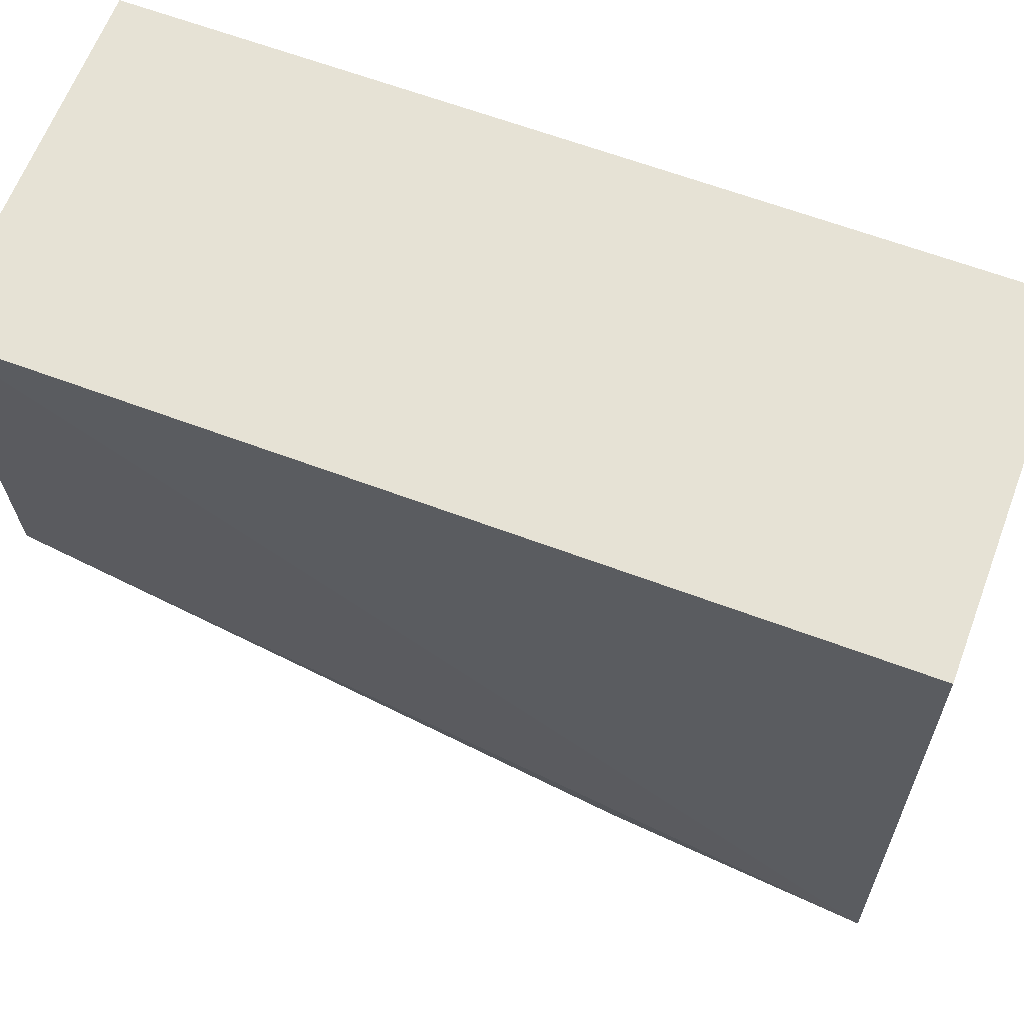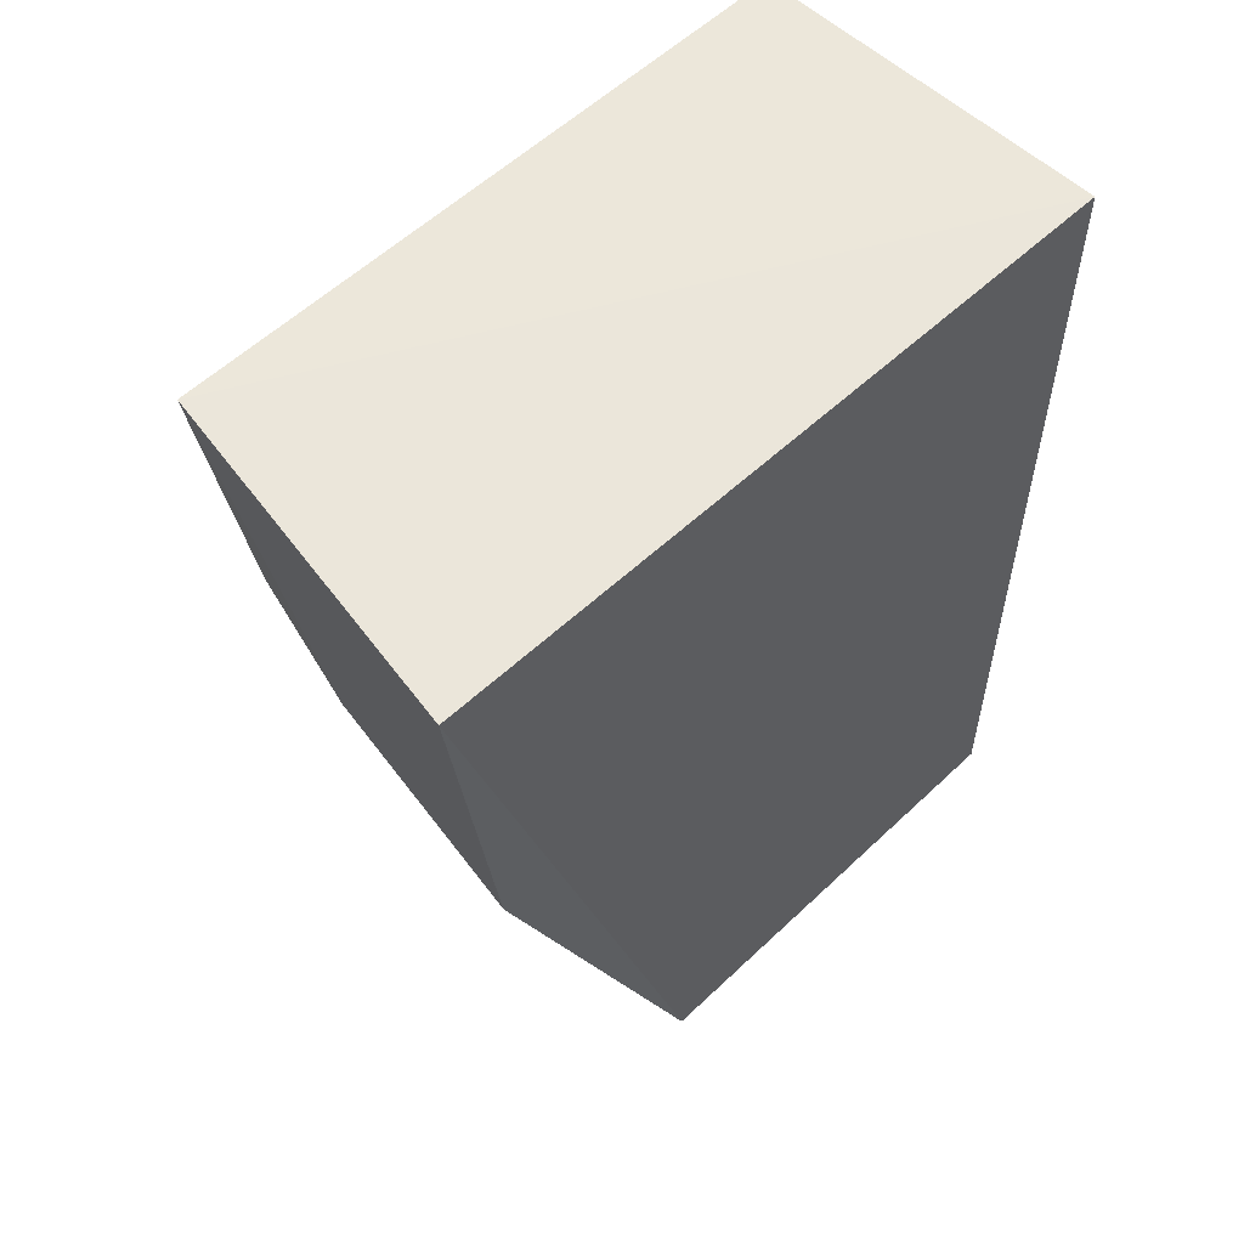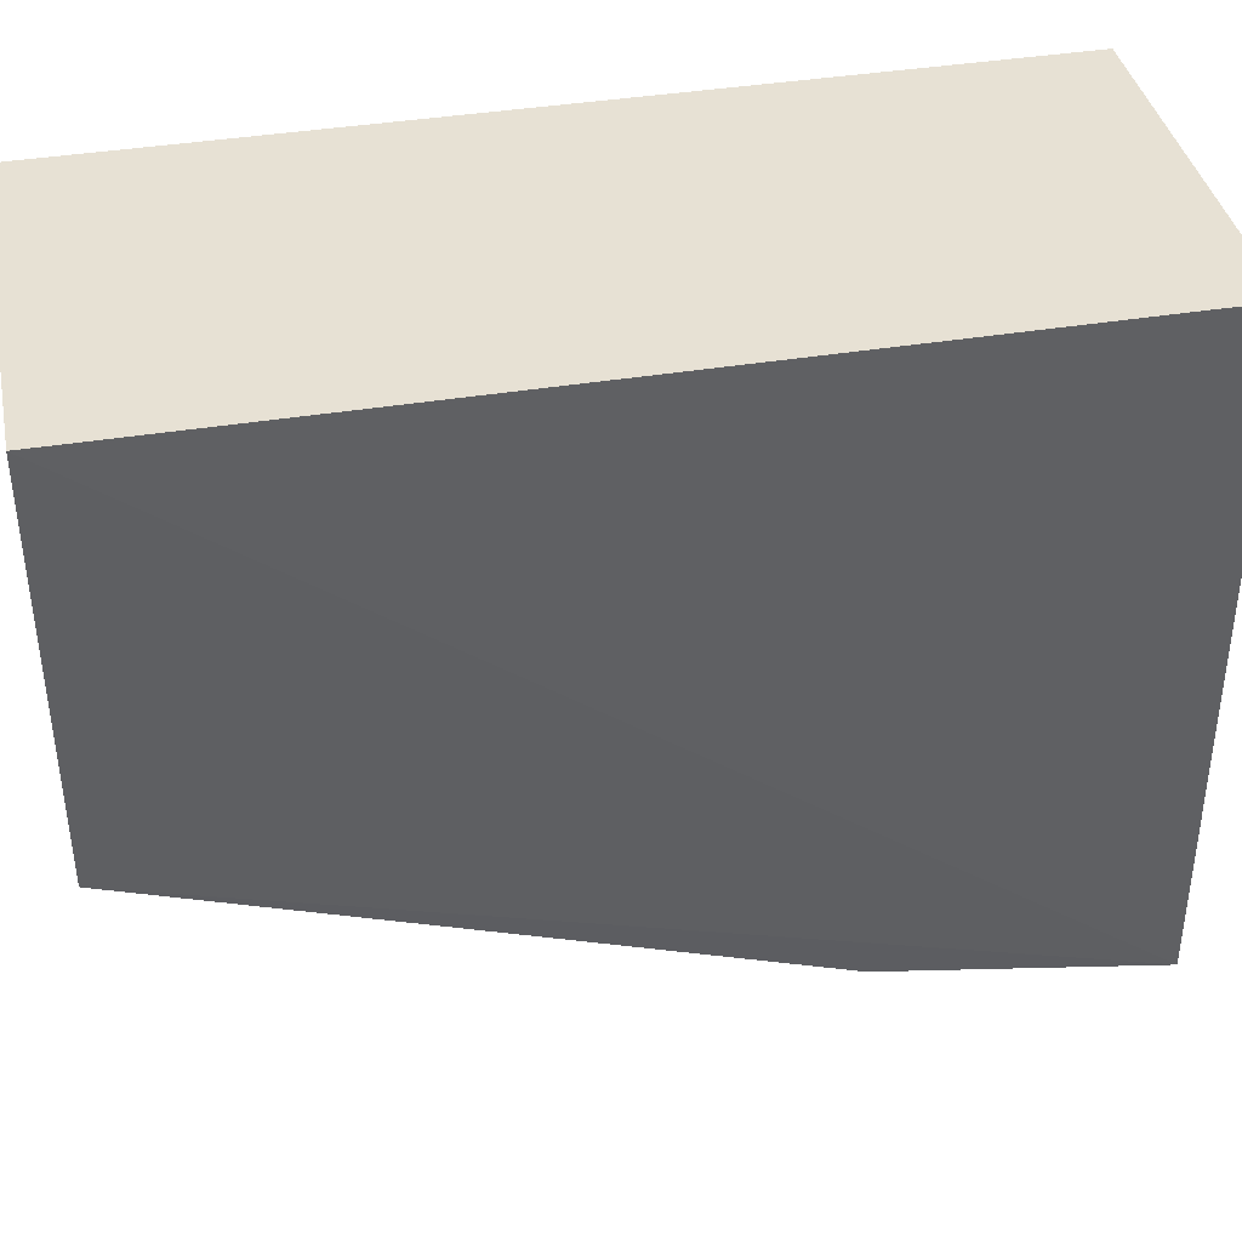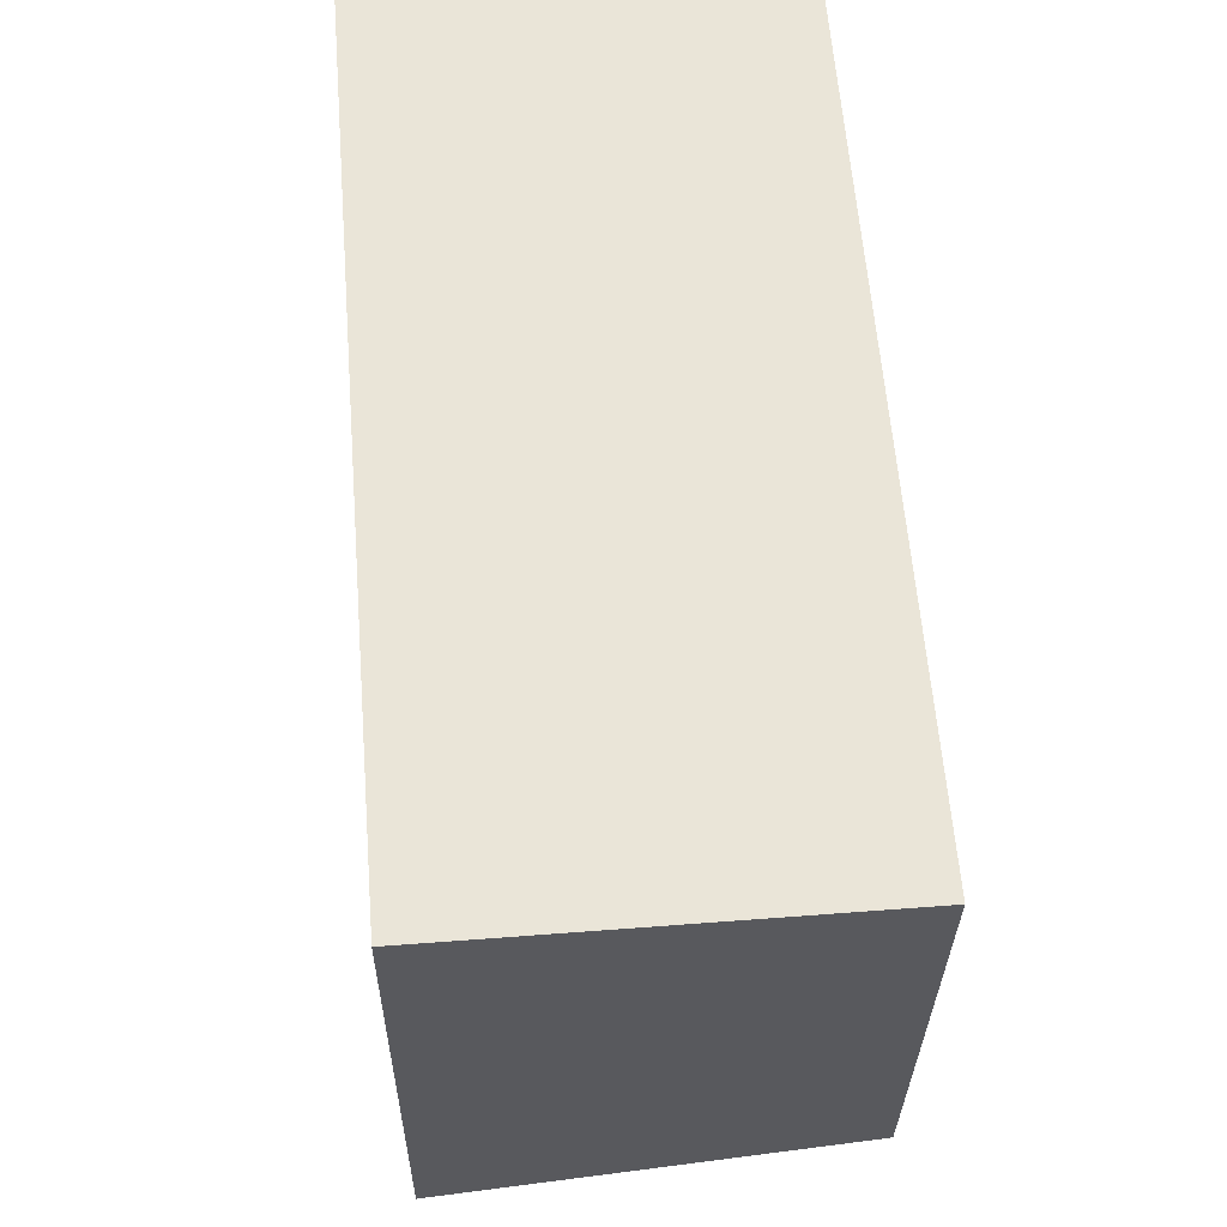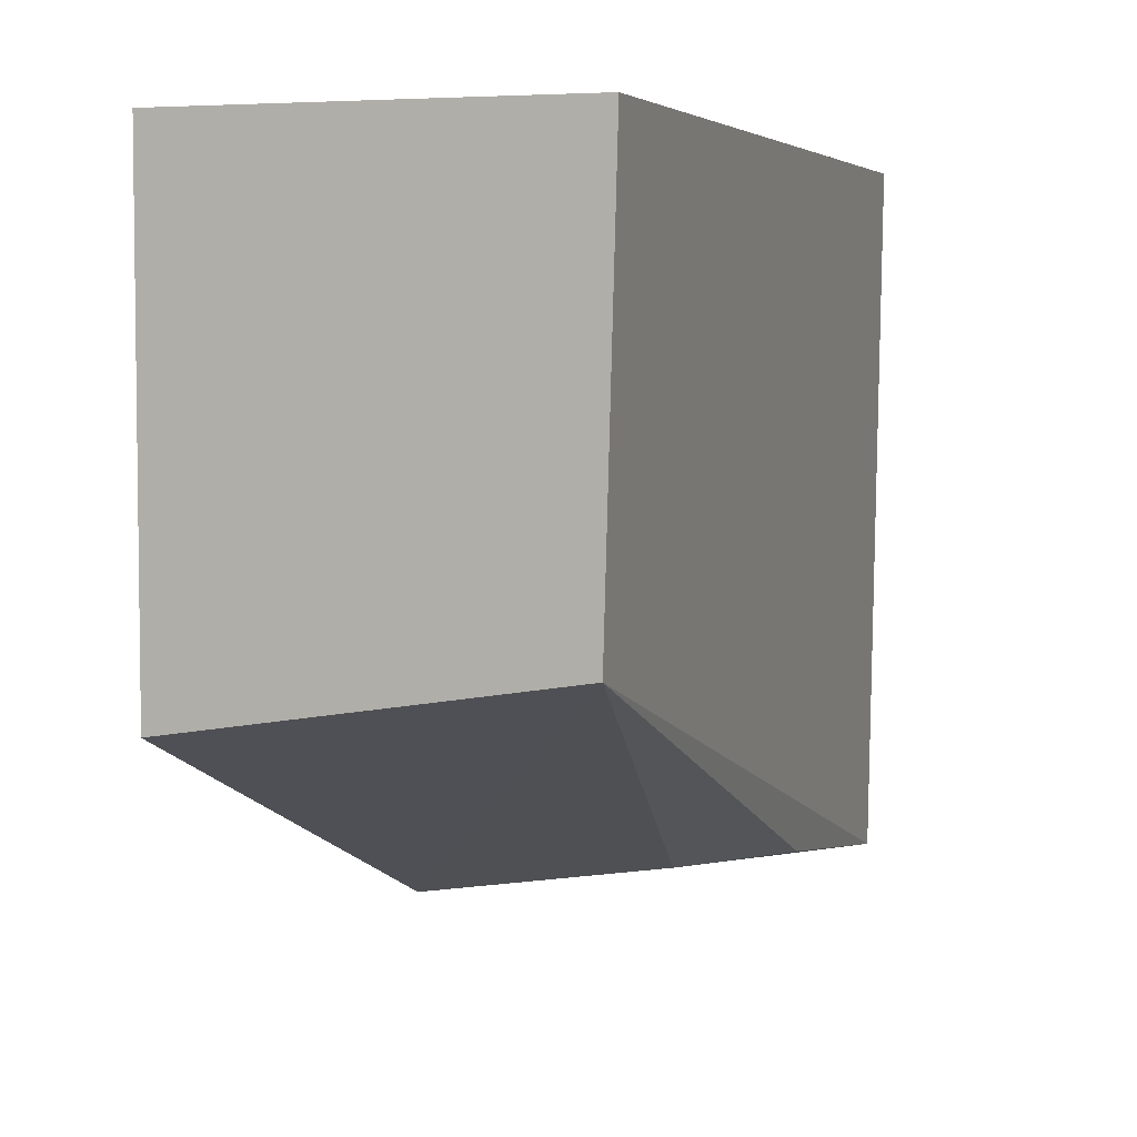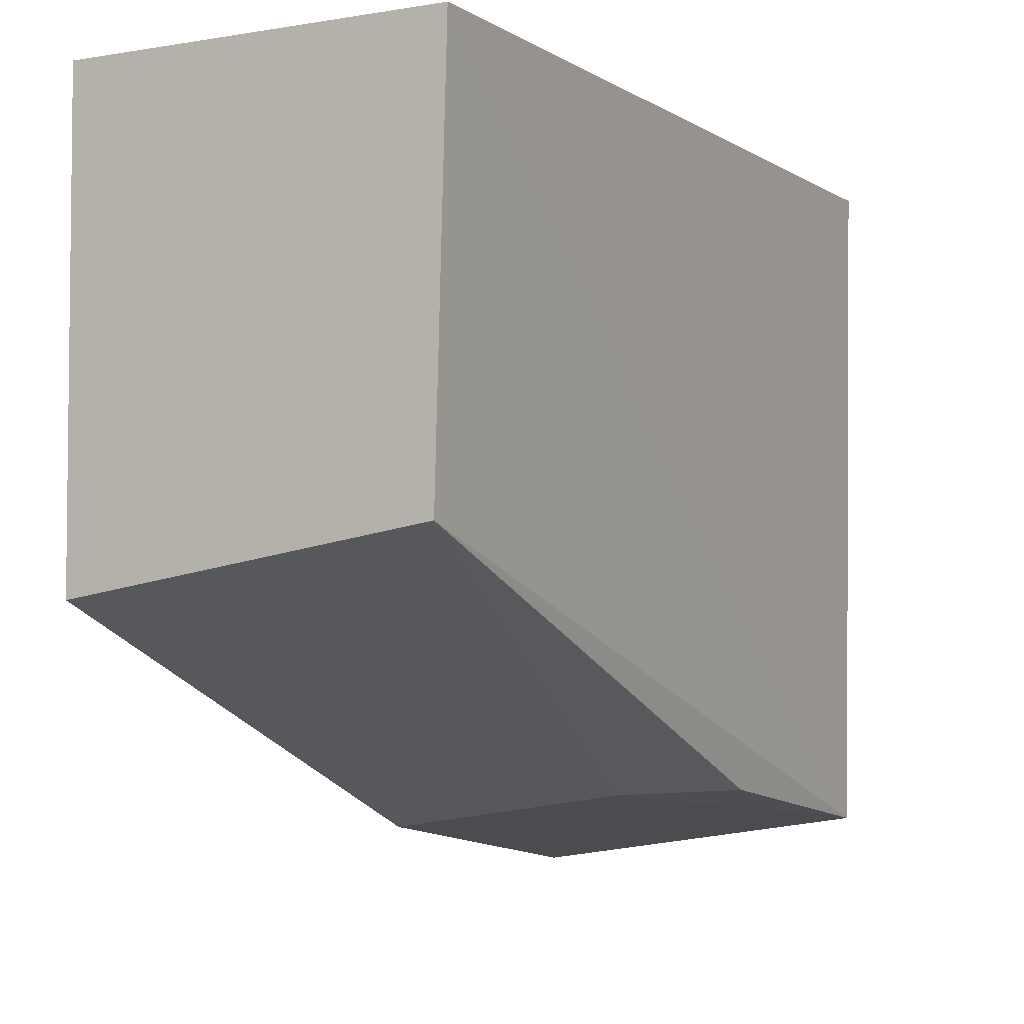
<metadata>
{"format":"obj","ext":"obj","renderer":"f3d","projection":"perspective","resolution":1024,"background":"white","views":[{"elev":63.9,"azim":-69.3,"up":"+Y"},{"elev":55.6,"azim":45.1,"up":"+Z"},{"elev":39.4,"azim":-101.6,"up":"+Y"},{"elev":59.2,"azim":175.5,"up":"+Y"},{"elev":4.6,"azim":-161.5,"up":"+Y"},{"elev":-4.2,"azim":-151.4,"up":"+Y"}]}
</metadata>
<code>
v 0.0063 -0.2928 -0.3558
v 0.006603 -0.2488 -0.5
v 0.006648 -0.1733 -0.3561
v -0.05396 -0.1733 -0.3561
v -0.05054 -0.2774 -0.3989
v 0.006648 -0.1733 -0.5
v -0.05185 -0.2839 -0.3544
v 0.004558 -0.284 -0.4151
v -0.05396 -0.1733 -0.5
v -0.05211 -0.2398 -0.5
v -0.03552 -0.278 -0.4141
f 1 2 3
f 6 3 2
f 7 1 3
f 7 3 4
f 8 2 1
f 9 4 3
f 9 3 6
f 9 7 4
f 10 2 8
f 10 5 7
f 10 7 9
f 10 9 6
f 10 6 2
f 11 7 5
f 11 10 8
f 11 5 10
f 11 8 1
f 11 1 7

</code>
